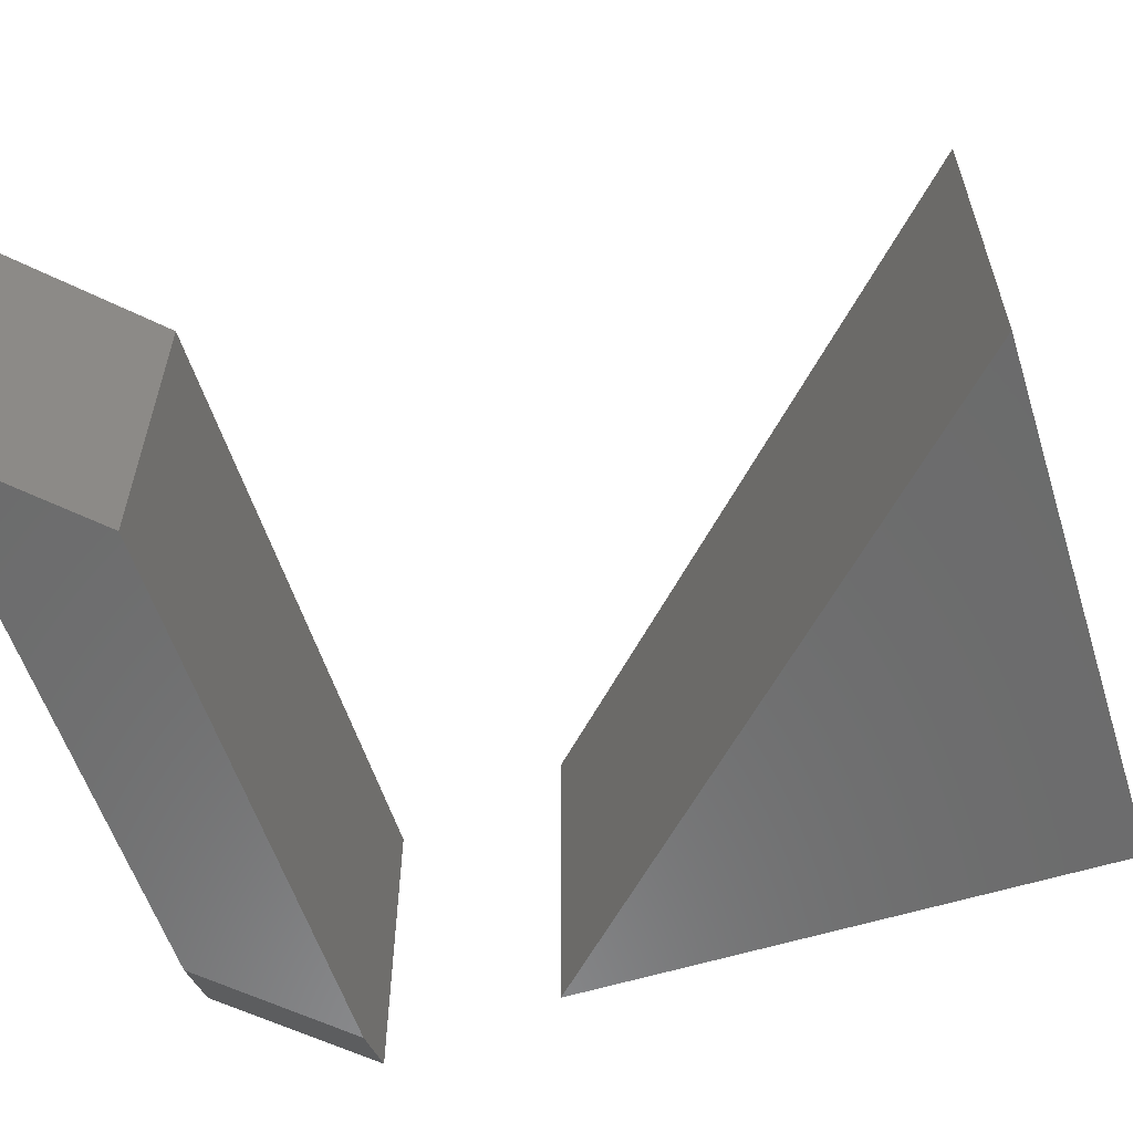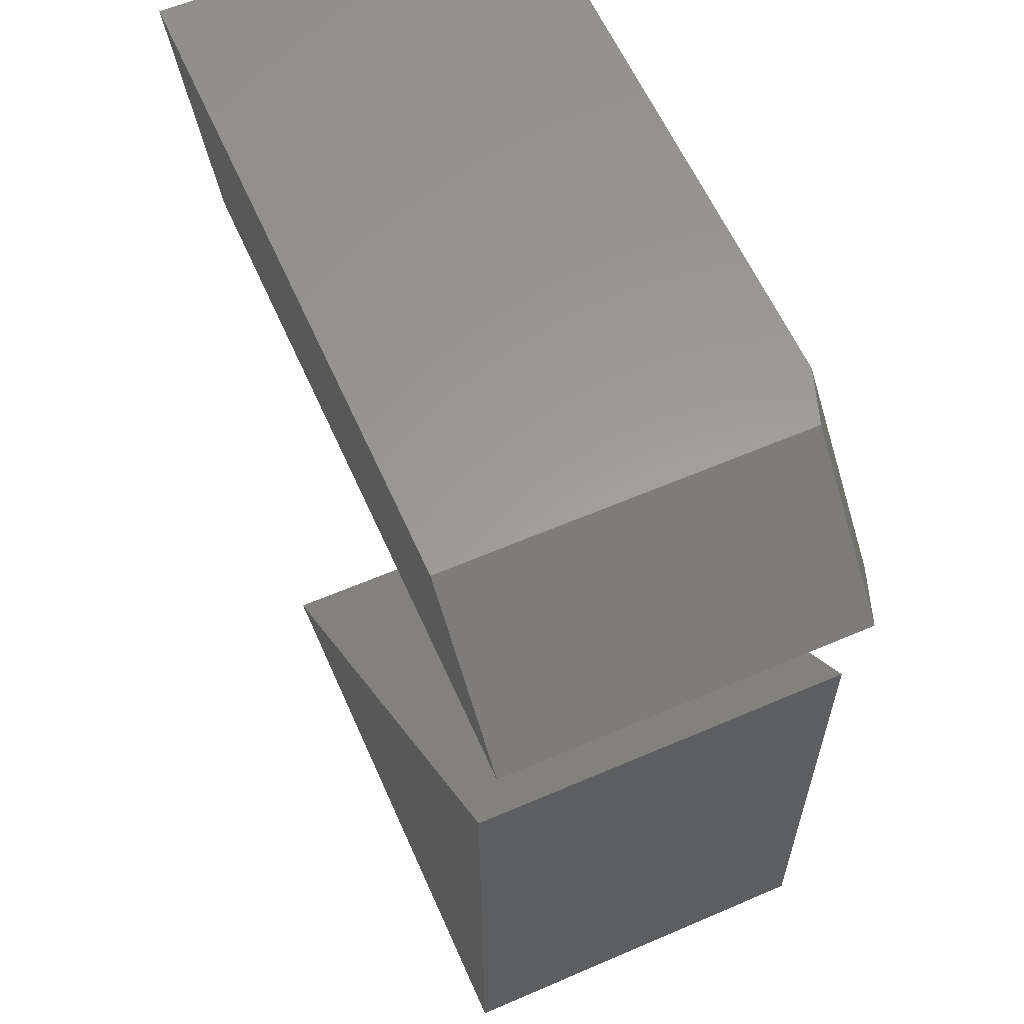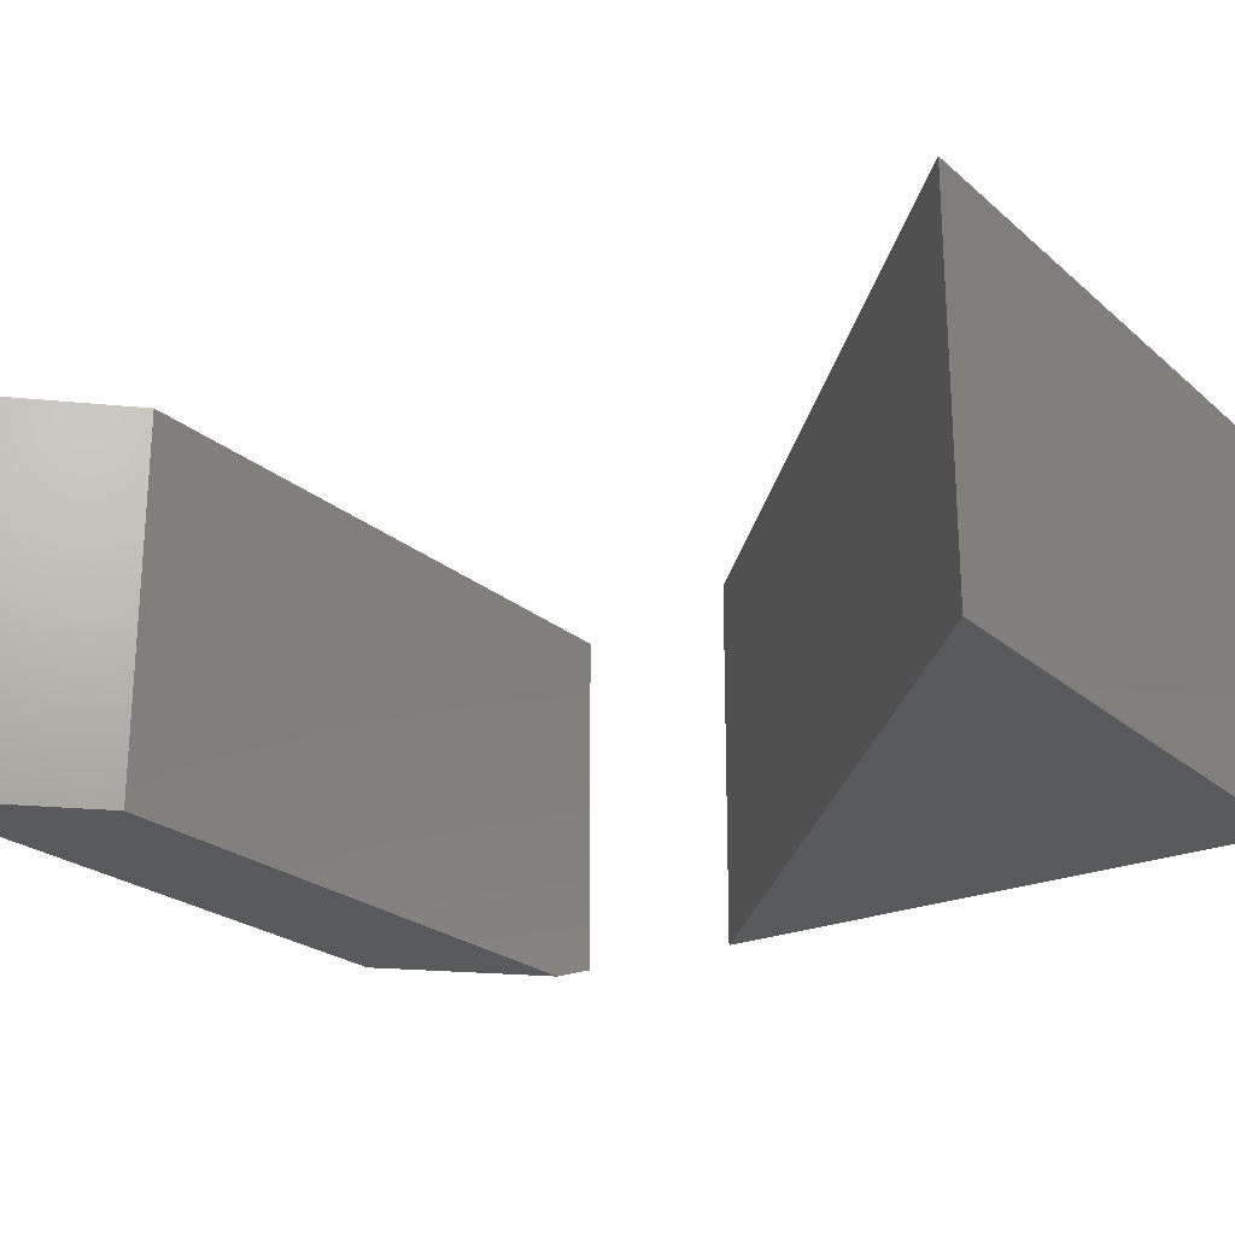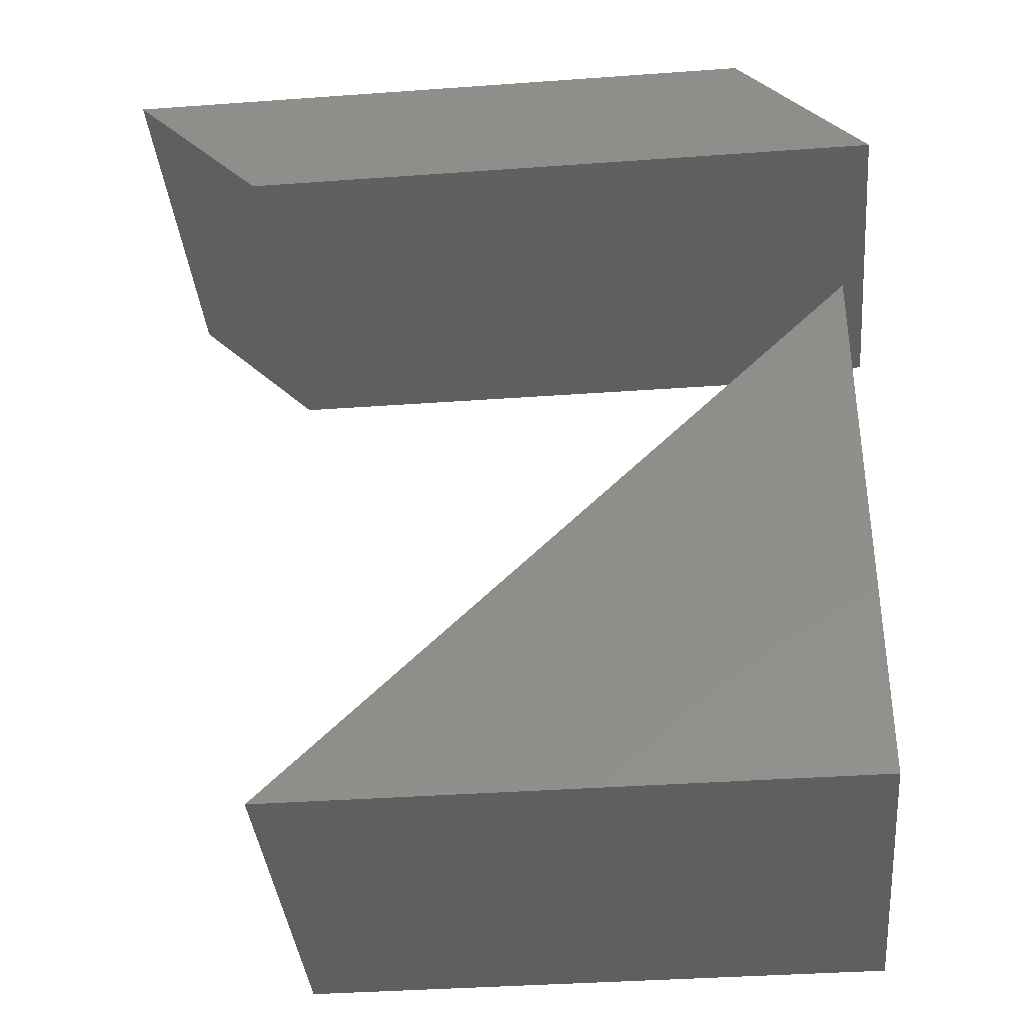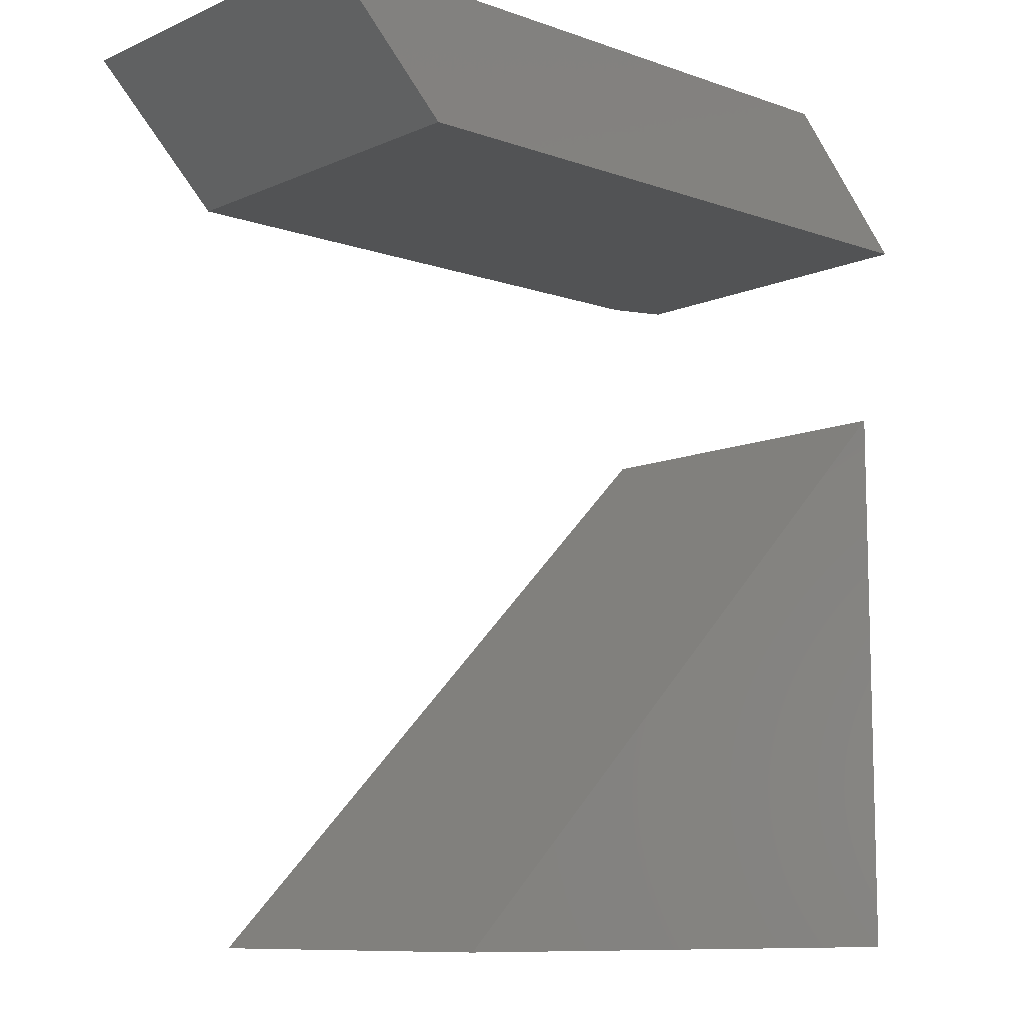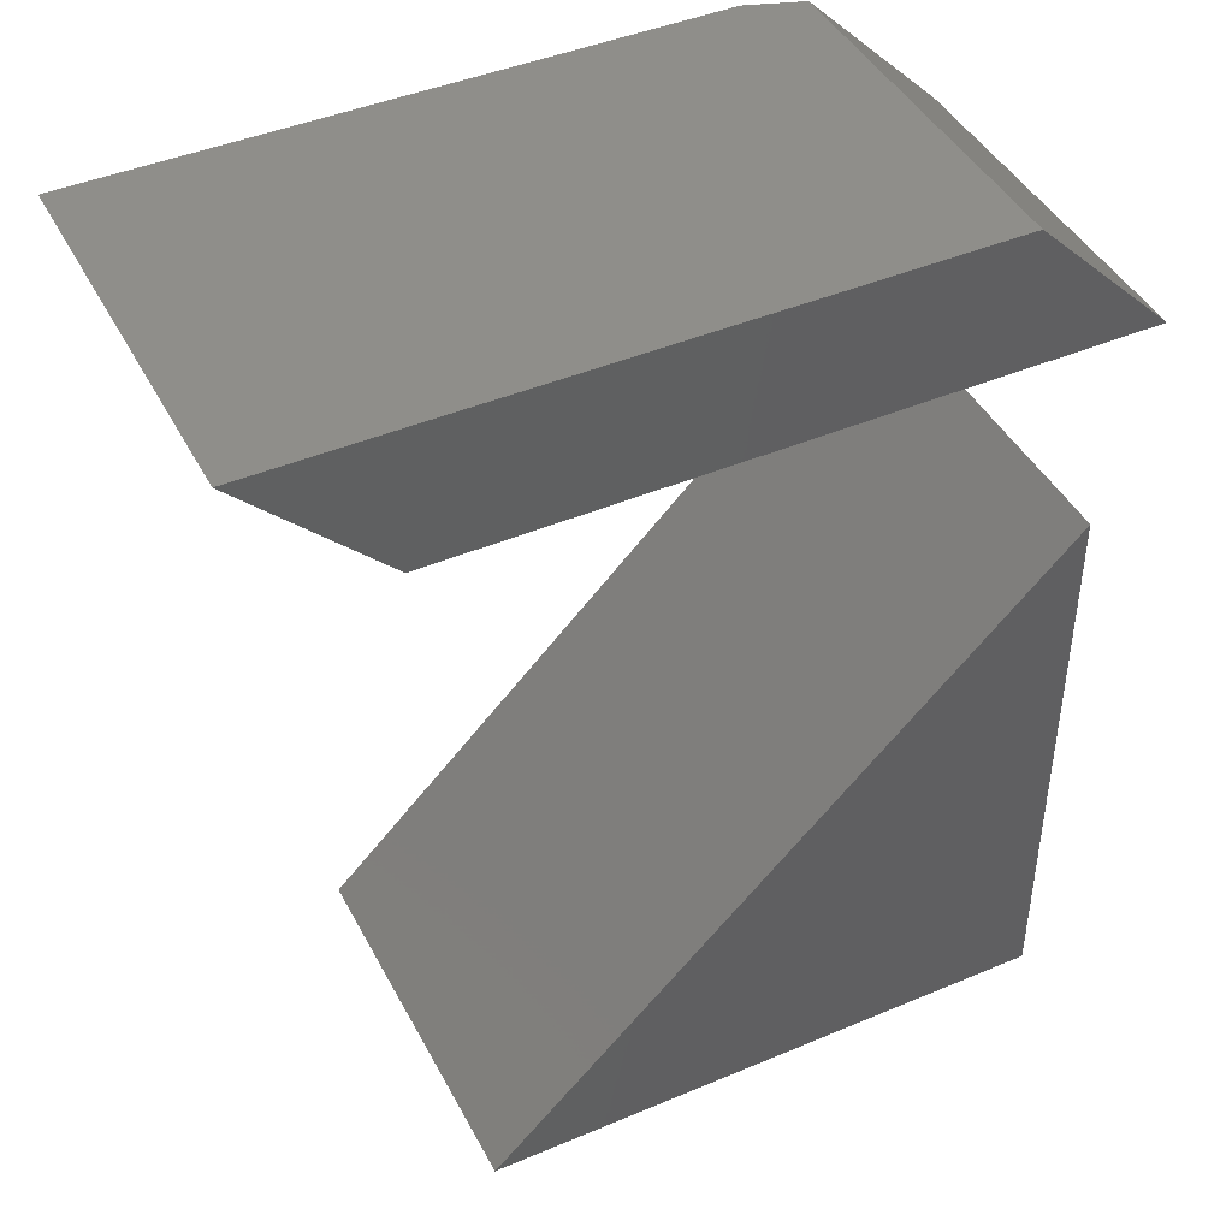
<metadata>
{"format":"stl","ext":"stl","renderer":"f3d","projection":"perspective","resolution":1024,"background":"white","views":[{"elev":-58.0,"azim":107.8,"up":"+Y"},{"elev":60.3,"azim":-113.8,"up":"+Z"},{"elev":-23.4,"azim":125.4,"up":"+Y"},{"elev":-37.4,"azim":-174.7,"up":"+Z"},{"elev":-9.9,"azim":138.0,"up":"+Z"},{"elev":43.8,"azim":153.6,"up":"+Z"}]}
</metadata>
<code>
# stl→obj: 16 verts, 24 faces
v -0.6759 -0.4609 0.1875
v 0.0634 -0.4609 0.1875
v -0.5127 -0.4609 0.3507
v 0.2266 -0.4609 0.3507
v -0.579 2.717e-17 0.3507
v -0.7422 0 0.1875
v -0.579 -0.4375 0.3507
v -0.7422 -0.4375 0.1875
v 0.2266 1.166e-16 0.3507
v 0.0634 8.944e-17 0.1875
v -0.6875 -0.4609 -0.75
v 0.007812 -0.4609 -0.75
v -0.6875 -0.4609 -0.05469
v -0.6875 7.72e-17 -0.05469
v 0.007812 7.72e-17 -0.75
v -0.6875 0 -0.75
f 1 2 3
f 3 2 4
f 5 6 7
f 7 6 8
f 4 9 3
f 3 9 5
f 3 5 7
f 10 2 6
f 6 2 1
f 6 1 8
f 1 3 8
f 8 3 7
f 6 5 10
f 10 5 9
f 10 9 2
f 2 9 4
f 11 12 13
f 14 15 16
f 13 14 11
f 11 14 16
f 12 15 13
f 13 15 14
f 11 16 12
f 12 16 15

</code>
